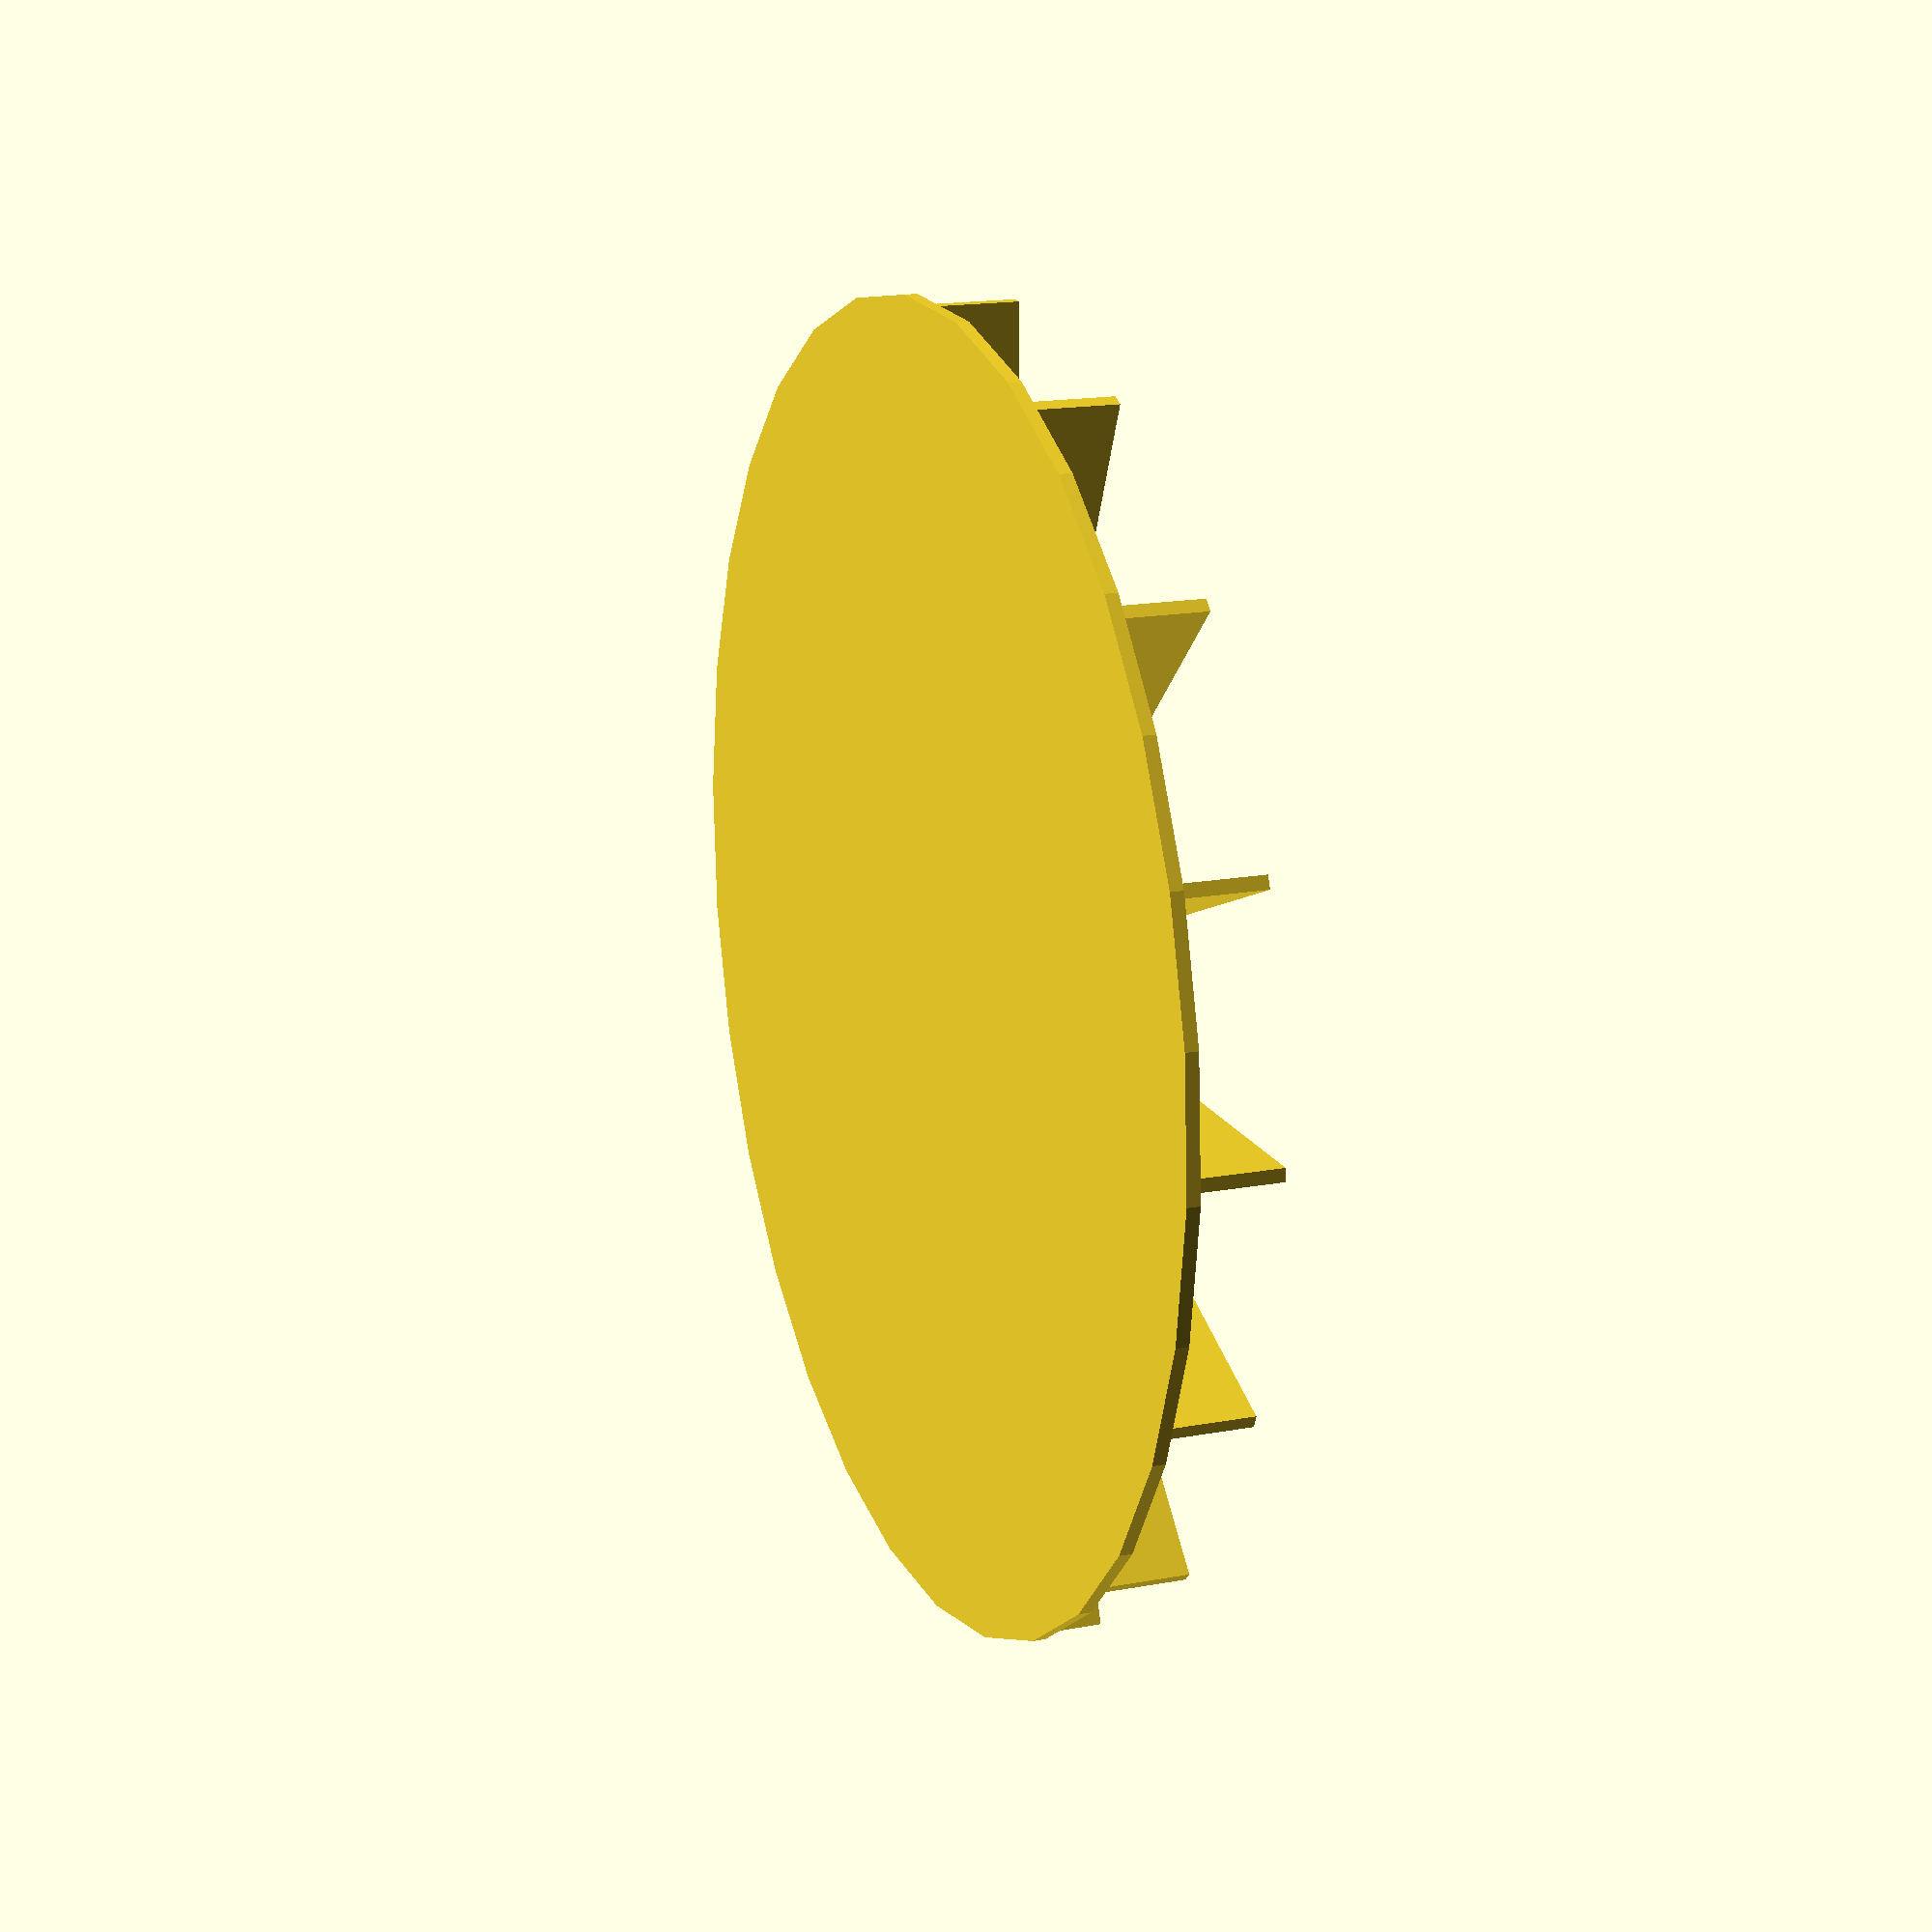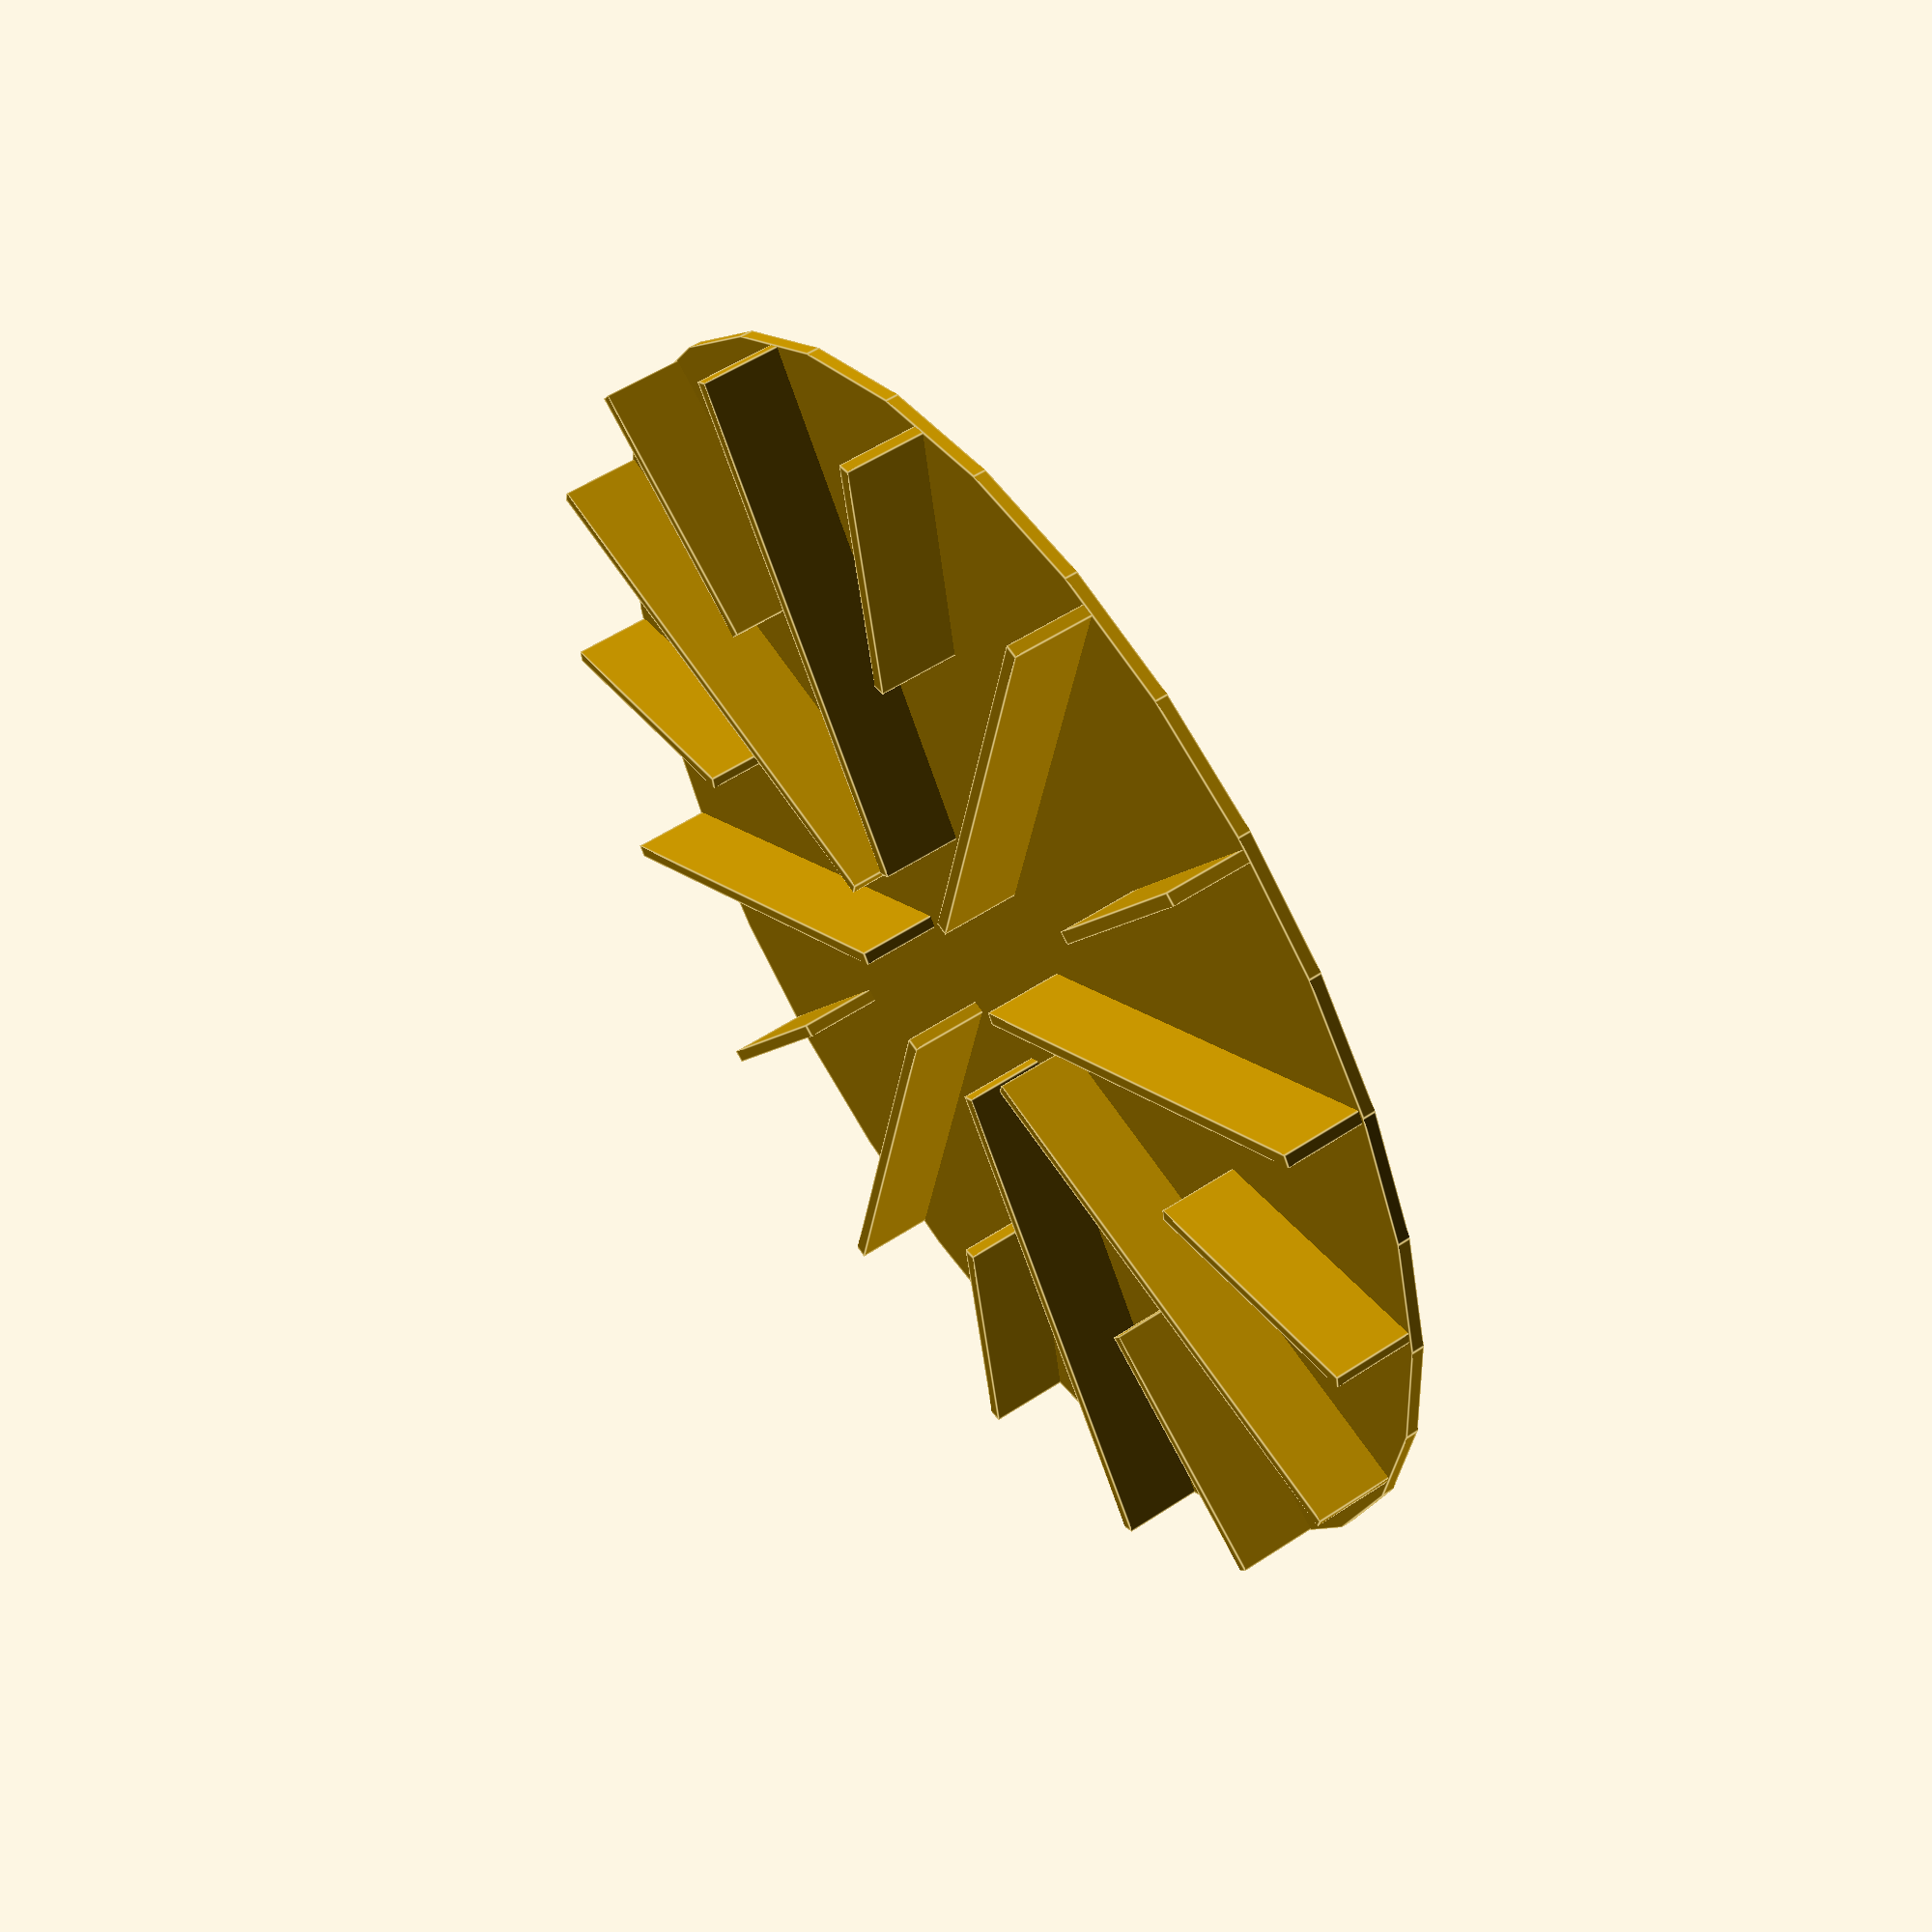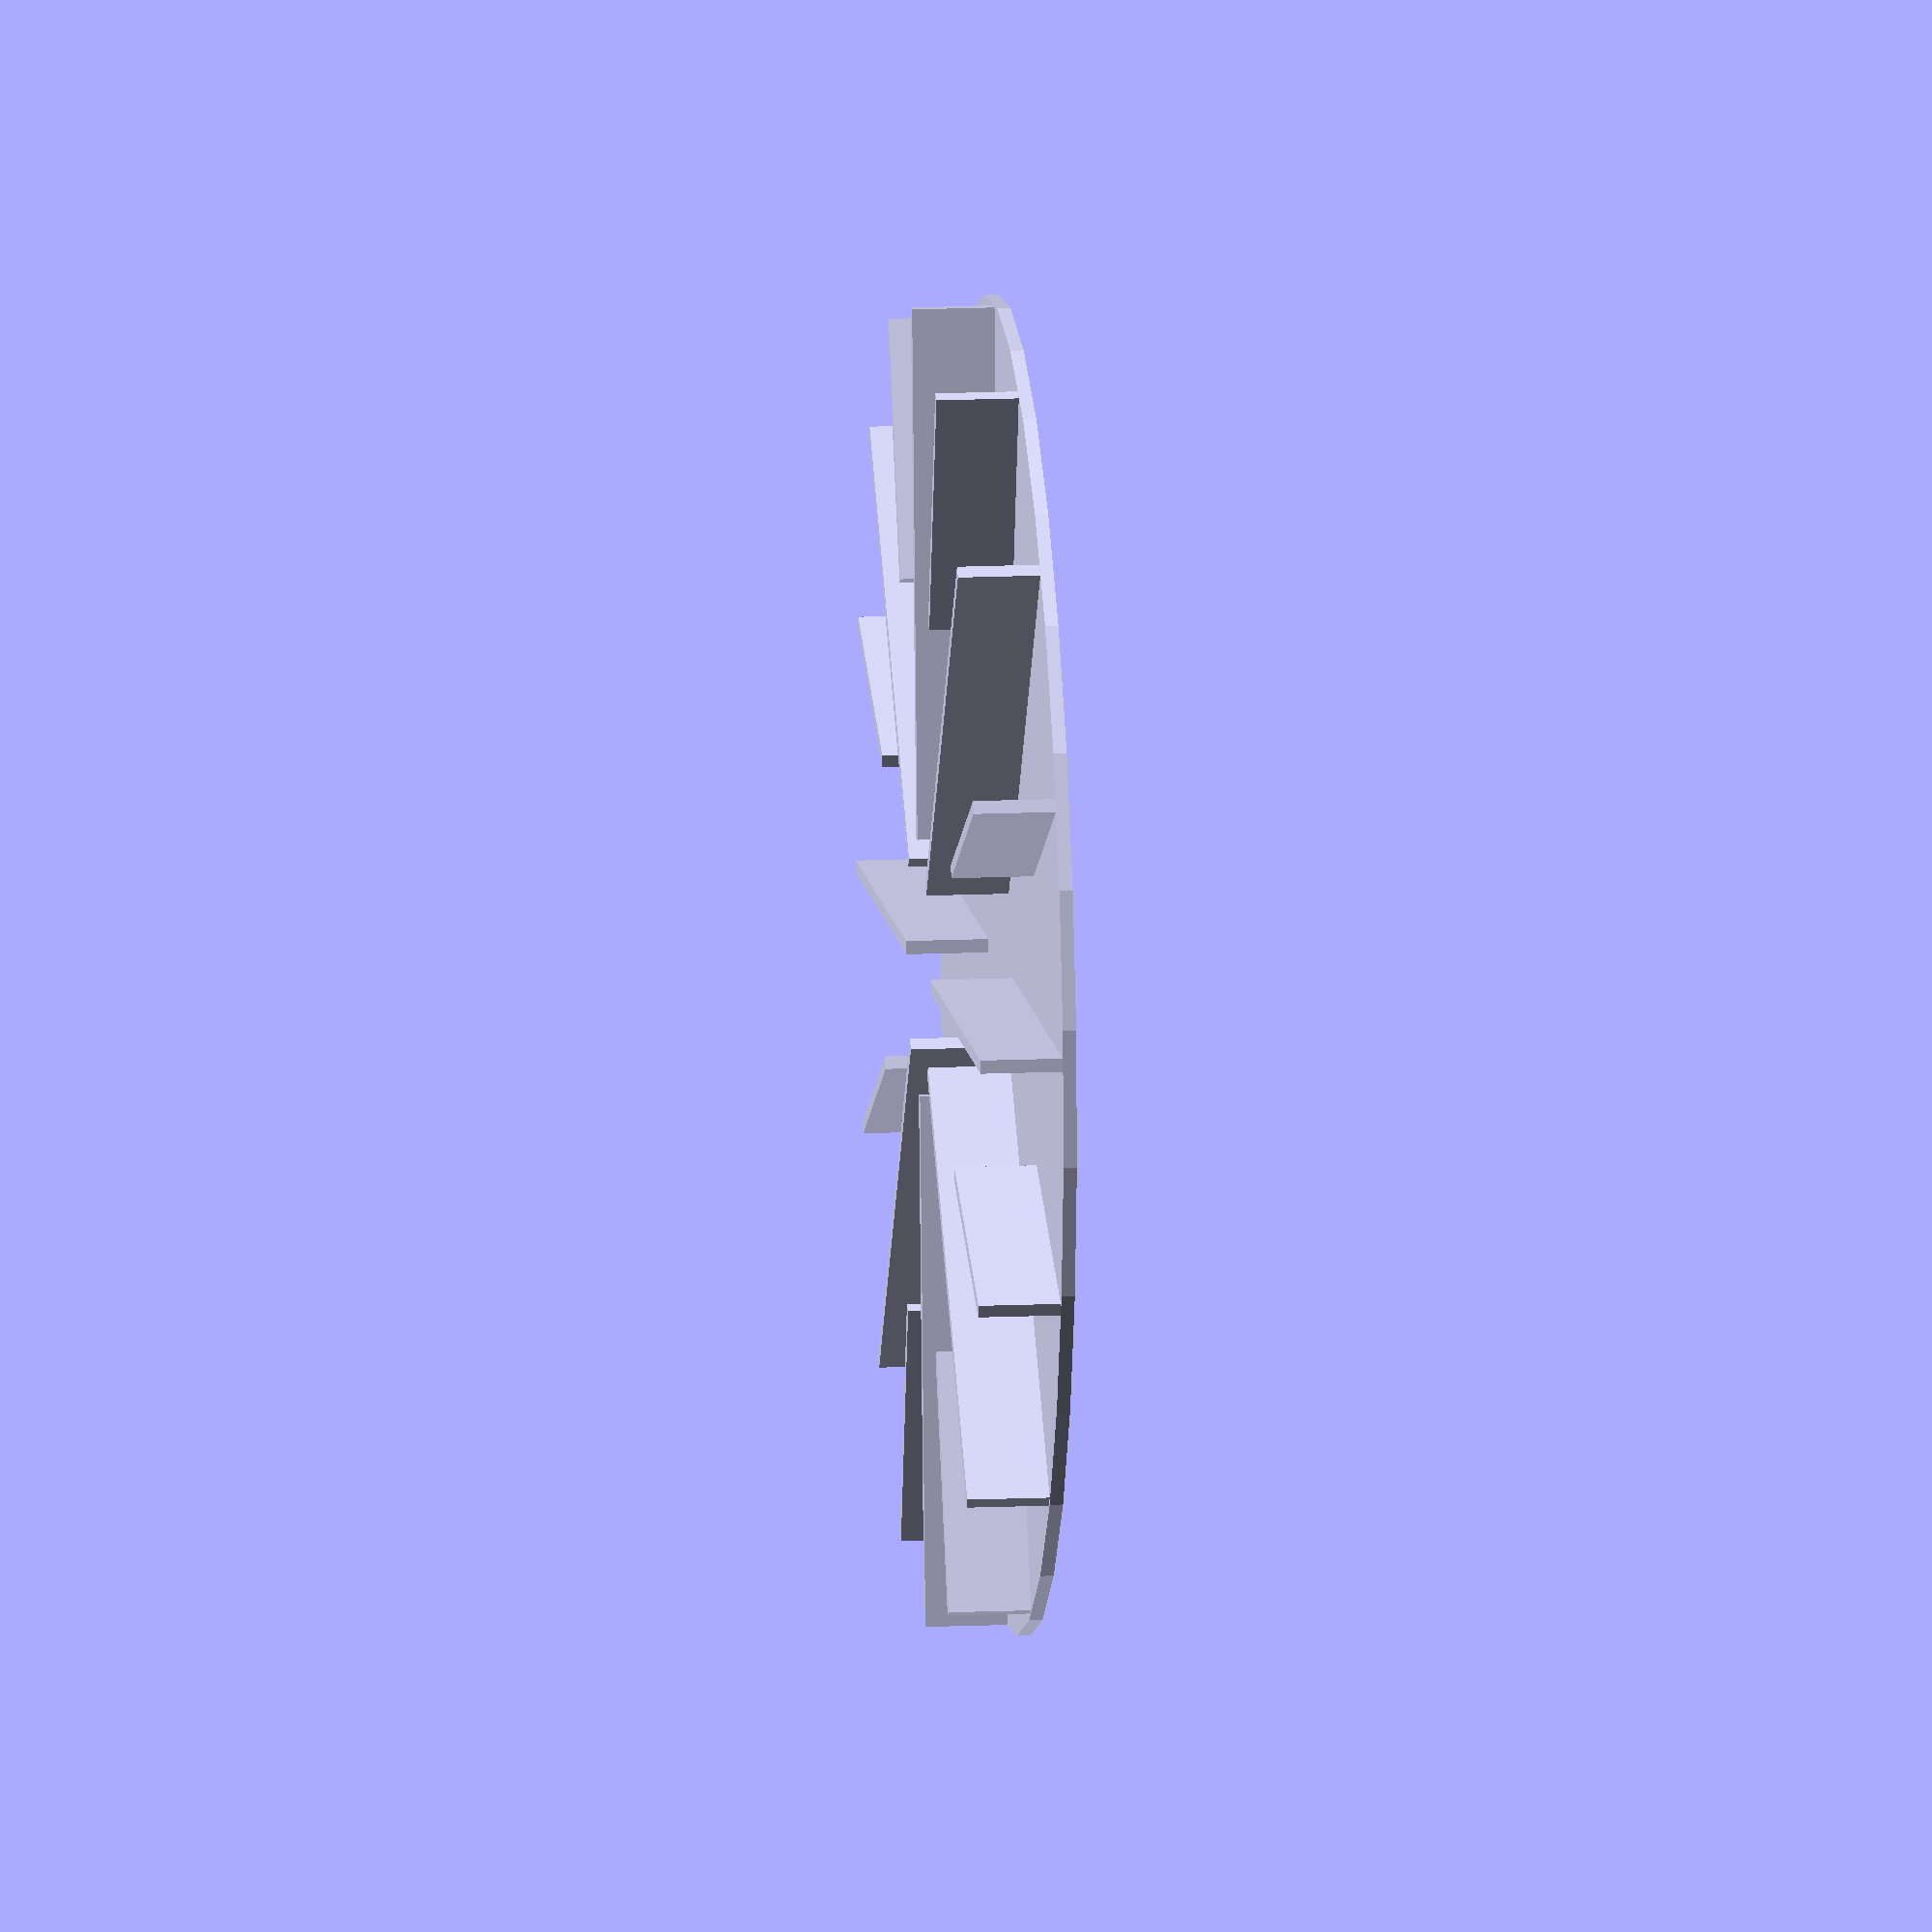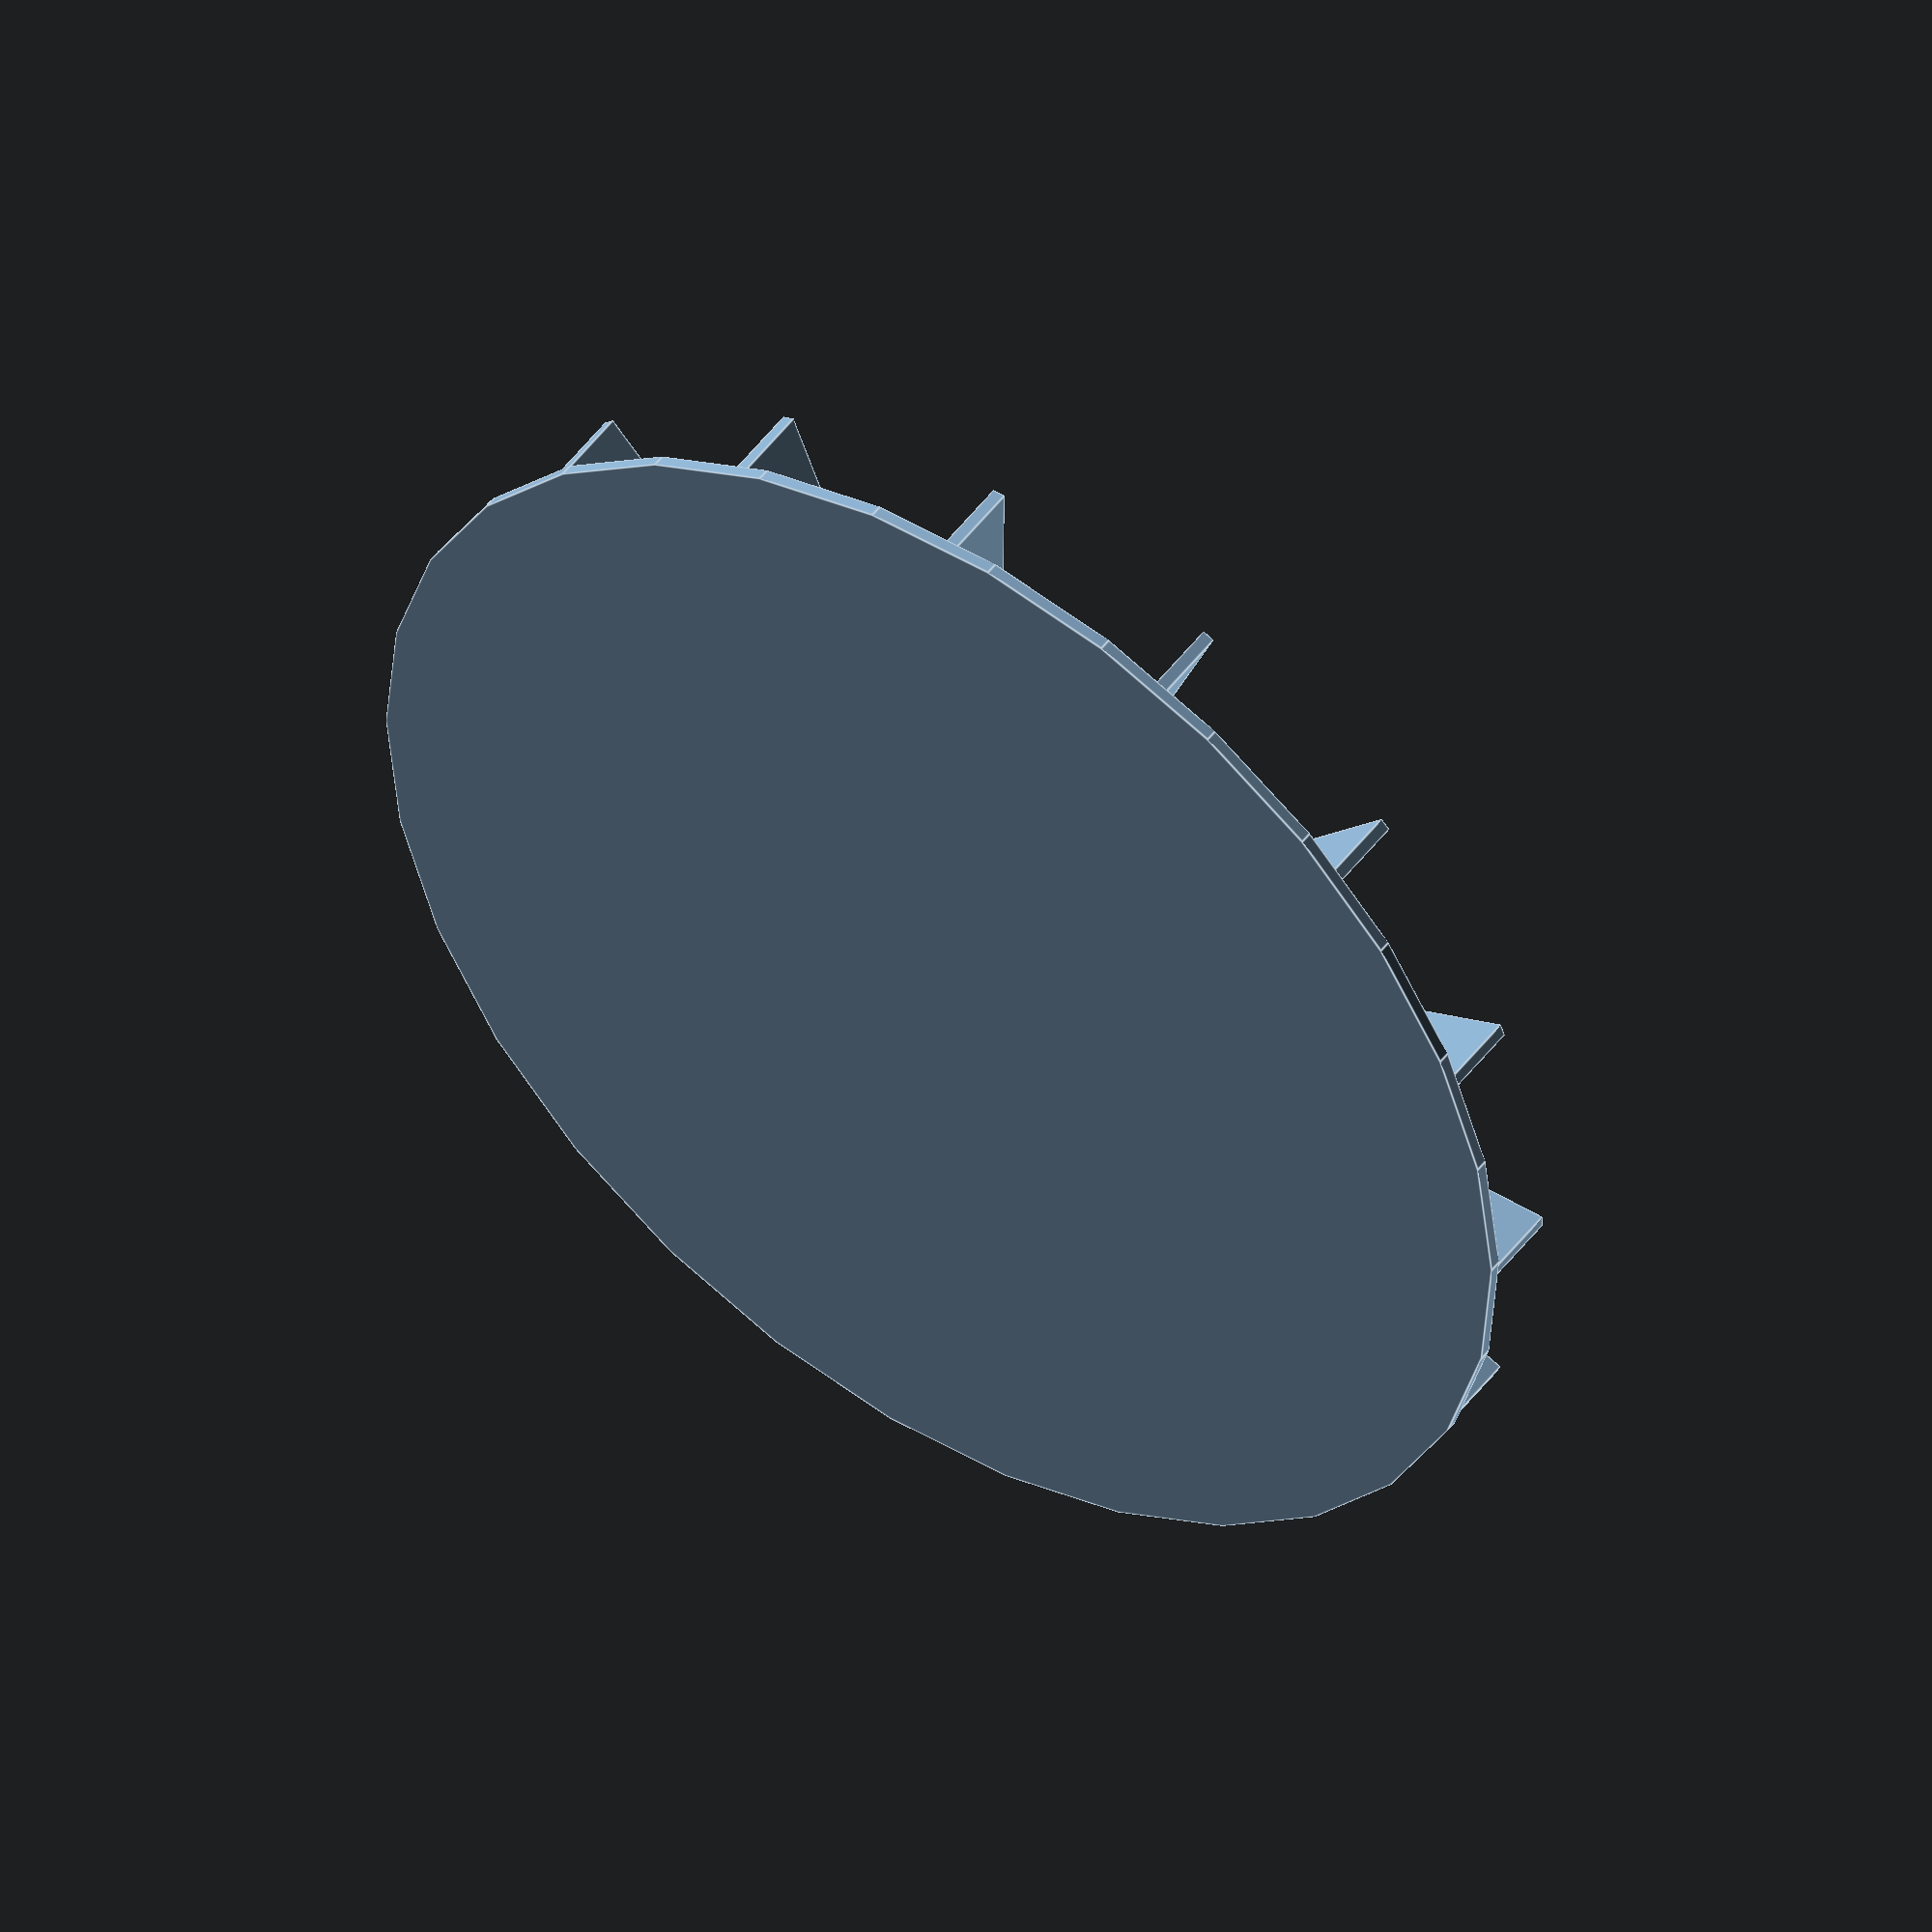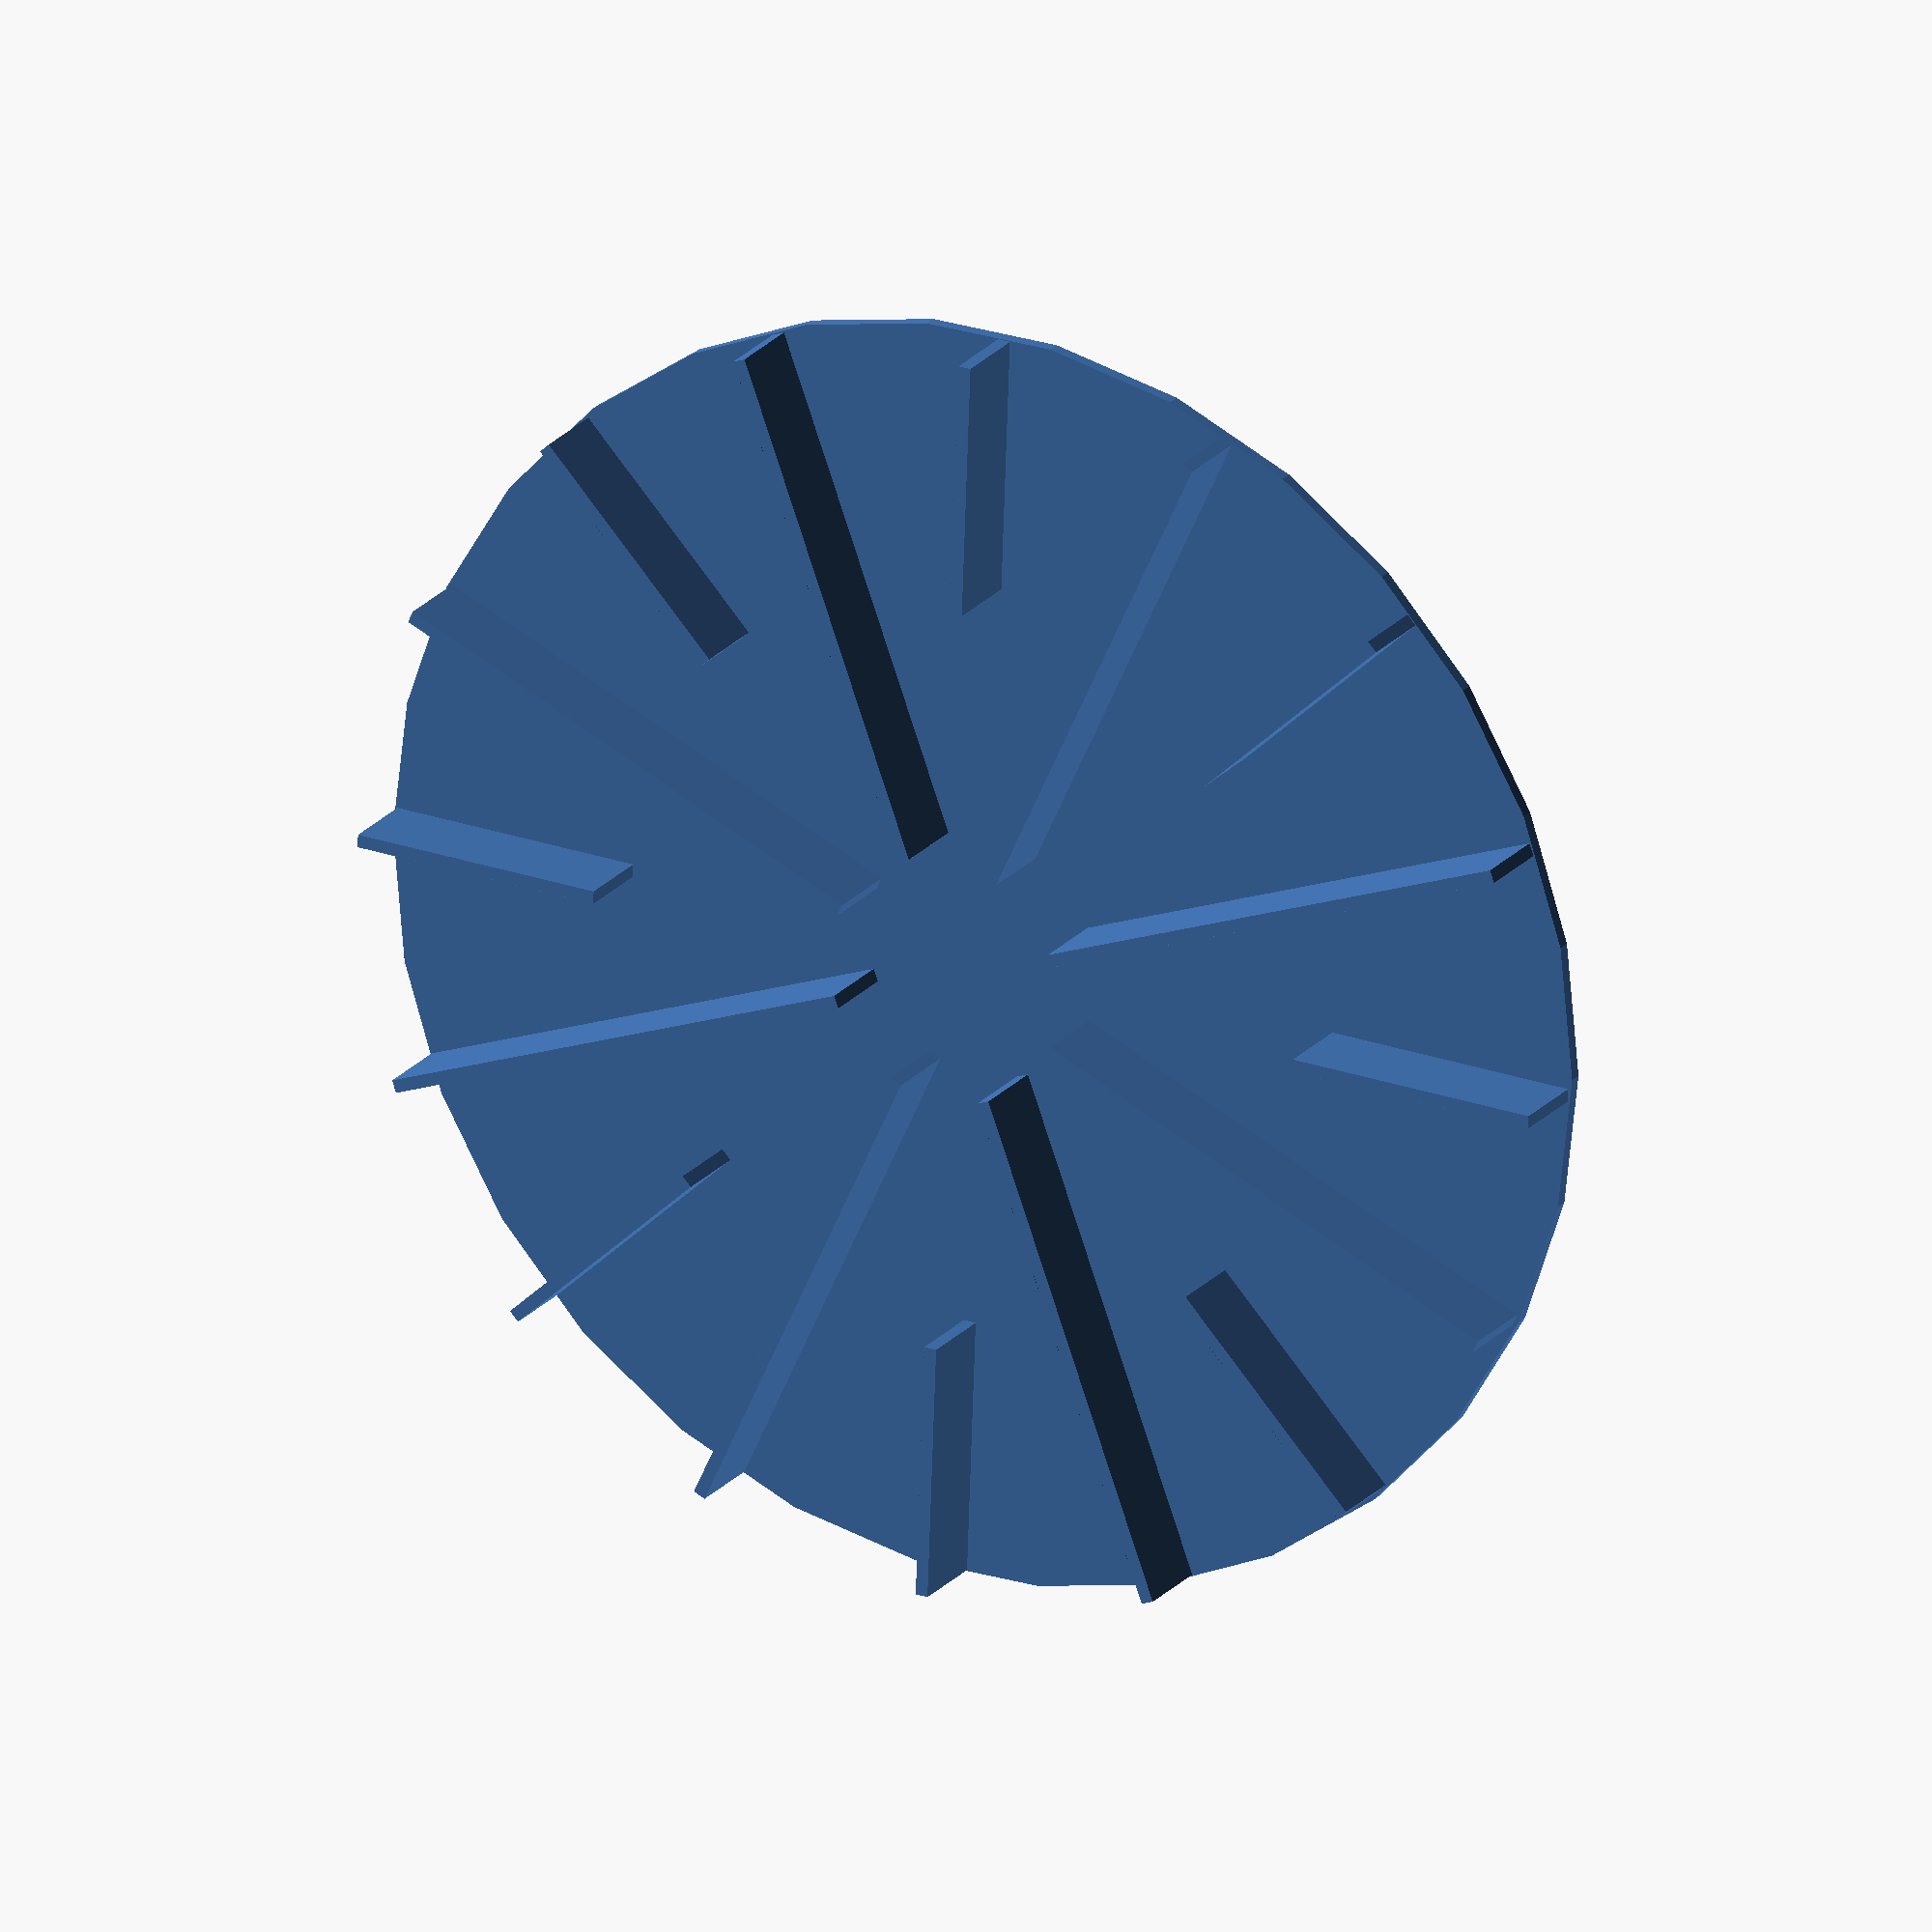
<openscad>
/*
Copyright 2021 Michael Brohl

Licensed under the Apache License, Version 2.0 (the "License");
you may not use this file except in compliance with the License.
You may obtain a copy of the License at

http://www.apache.org/licenses/LICENSE-2.0

Unless required by applicable law or agreed to in writing, software
distributed under the License is distributed on an "AS IS" BASIS,
WITHOUT WARRANTIES OR CONDITIONS OF ANY KIND, either express or implied.
See the License for the specific language governing permissions and
limitations under the License.
*/

/*
Parametric Bonsai Nebari groundplate for root development.

See README for further explanations. 
*/

// === change the parameters for your needs here ===
// the diameter of the groundplate
groundPlateDia = 150;
// the thickness of the groundplate and dividers
thickness = 1.5;
// the space between two opposite long dividers
centerSpaceDia = 30;
// number of each long and short dividers
dividerCount = 8;
// height of dividers
dividerHeight = 10;
// should we drill a center hole?
drillCenterHole = false;
// the diameter of the center hole
centerHoleDia = 10;

// === don't change anything below ===
groundPlateRadius = groundPlateDia / 2;
centerSpaceRadius = centerSpaceDia / 2;

dividerAngle = 360/dividerCount;

longDividerLength = groundPlateRadius - centerSpaceRadius;
shortDividerLength = longDividerLength / 2;

centerHolegroundPlateRadius = centerHoleDia / 2;

// the groundplate
module groundPlate() {
   cylinder(h = thickness, r1 = groundPlateRadius, r2 = groundPlateRadius, center = true);
}

// a long divider
module longDivider() {
   translate([longDividerLength / 2, 0, dividerHeight / 2])
     cube([longDividerLength, thickness, dividerHeight], center = true);
}

// a short divider
module shortDivider() {
    translate([shortDividerLength / 2, 0, dividerHeight / 2])
      cube([shortDividerLength, thickness, dividerHeight], center = true);
}

// the center hole
module centerHole() {
   cylinder(h = thickness * 2, r1 = centerHolegroundPlateRadius, r2 = centerHolegroundPlateRadius, center = true);
}

// the complete nebari plate
module nebariPlate() {
    union () {
        groundPlate();

        for(i = [0 : dividerCount]) {
            rotate([0, 0, i * dividerAngle]) 
              translate([centerSpaceRadius - 0.5, 0, 0])
                longDivider();

            rotate([0, 0, i * dividerAngle + dividerAngle/2 ])
              translate([centerSpaceRadius + shortDividerLength - 0.5, 0, 0])
                shortDivider();
        }
    }    
}

// putting everything together
if (drillCenterHole) {
    difference() {
        nebariPlate();
        centerHole();
    }
} else {
    nebariPlate();
}

</openscad>
<views>
elev=163.4 azim=201.5 roll=290.8 proj=p view=solid
elev=126.4 azim=326.8 roll=125.2 proj=p view=edges
elev=345.2 azim=218.9 roll=84.6 proj=o view=wireframe
elev=132.1 azim=336.9 roll=325.5 proj=o view=edges
elev=158.2 azim=204.6 roll=151.5 proj=o view=solid
</views>
